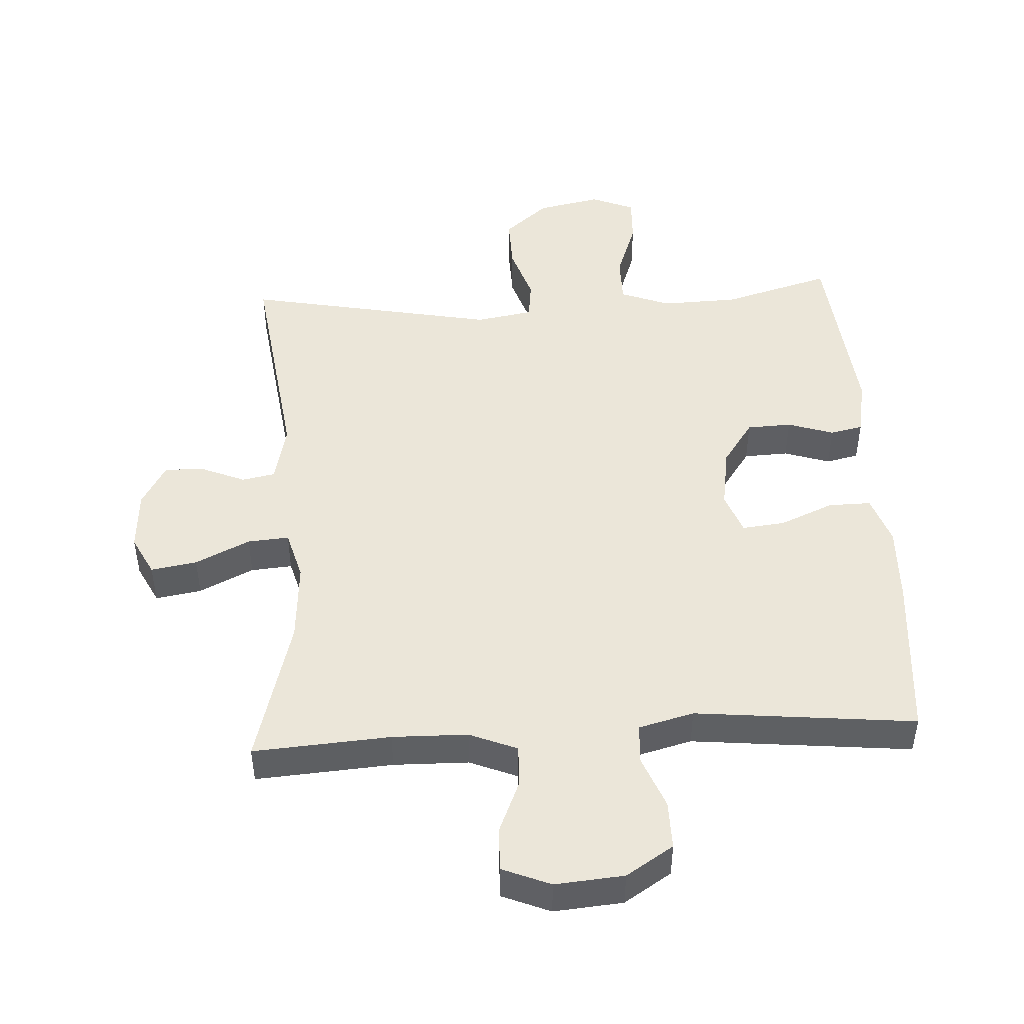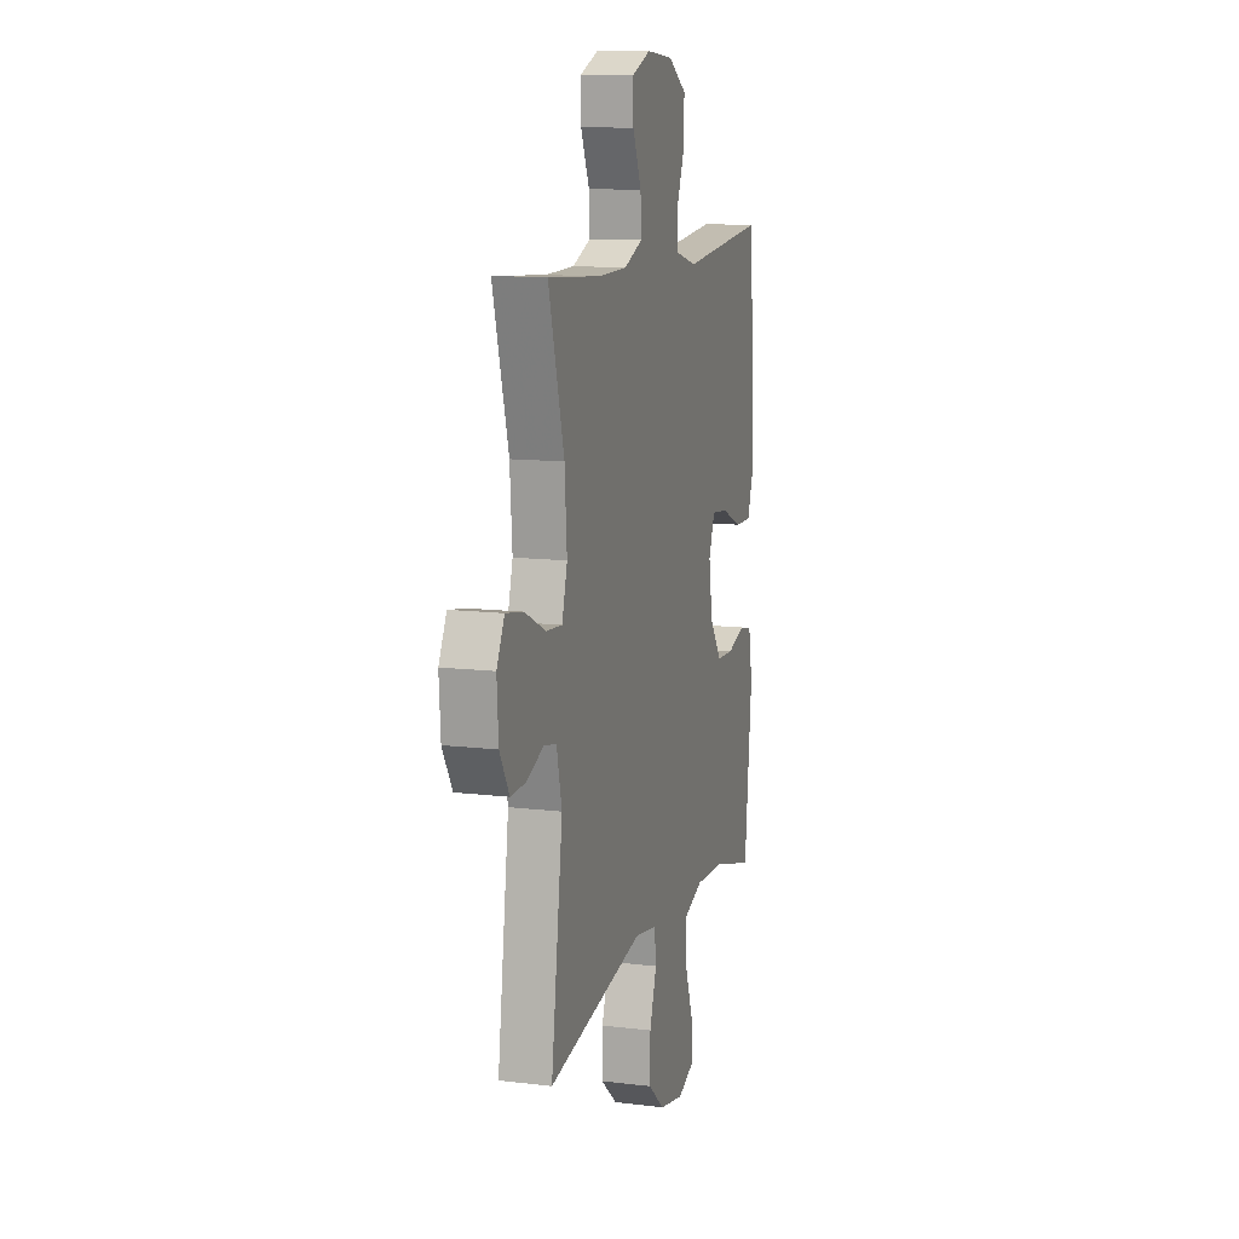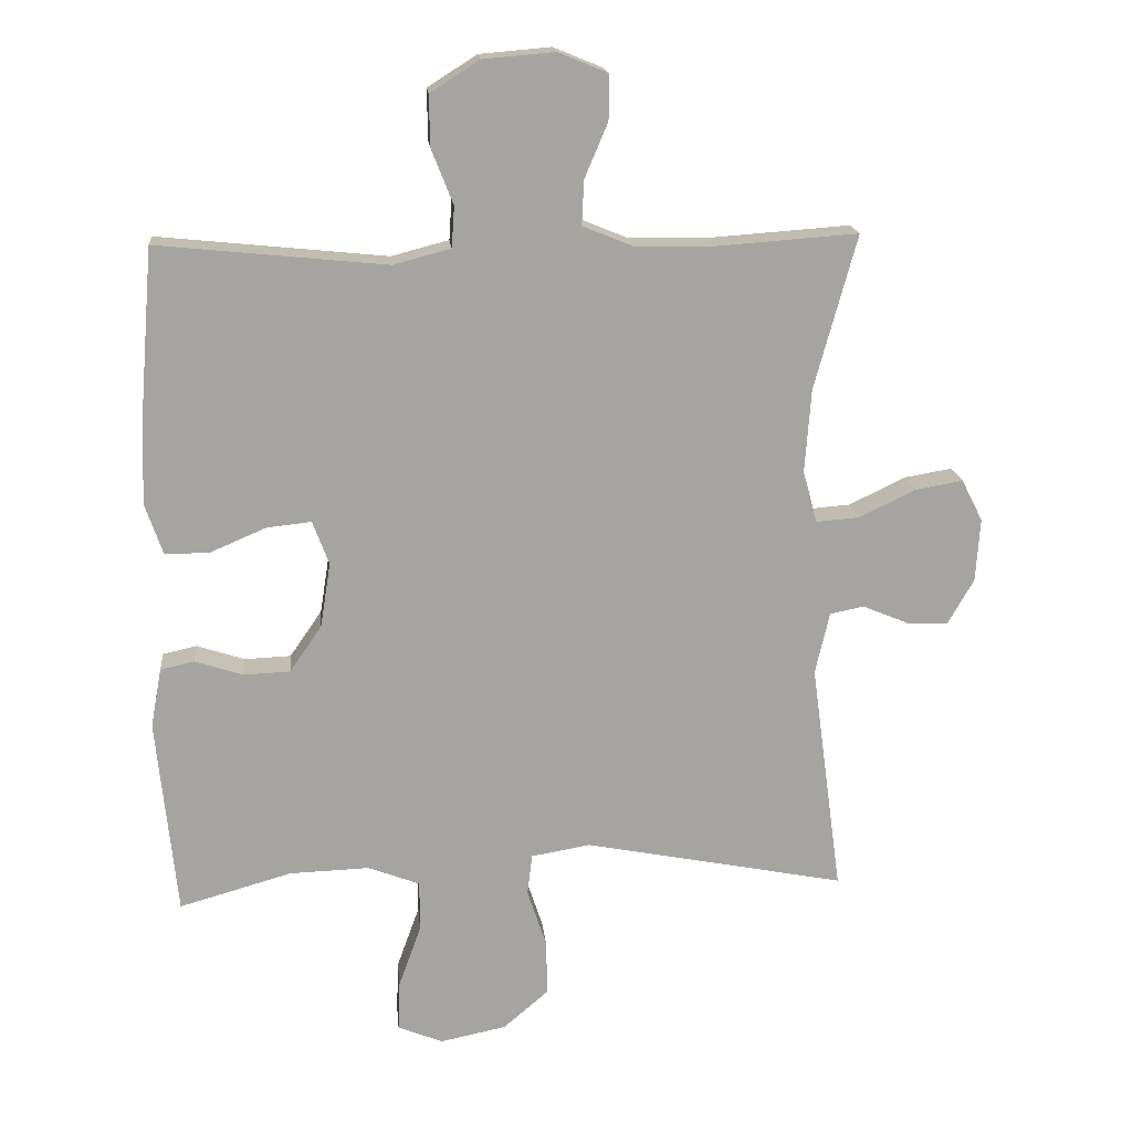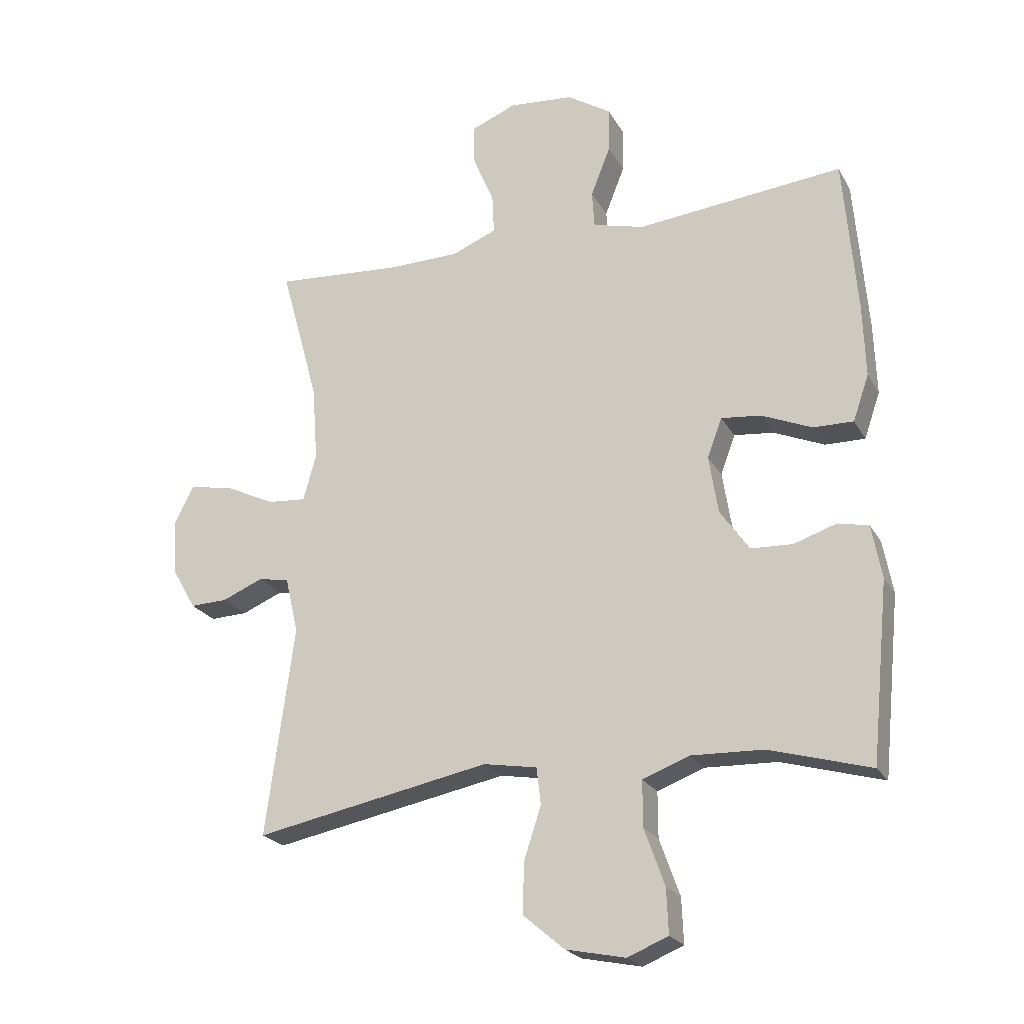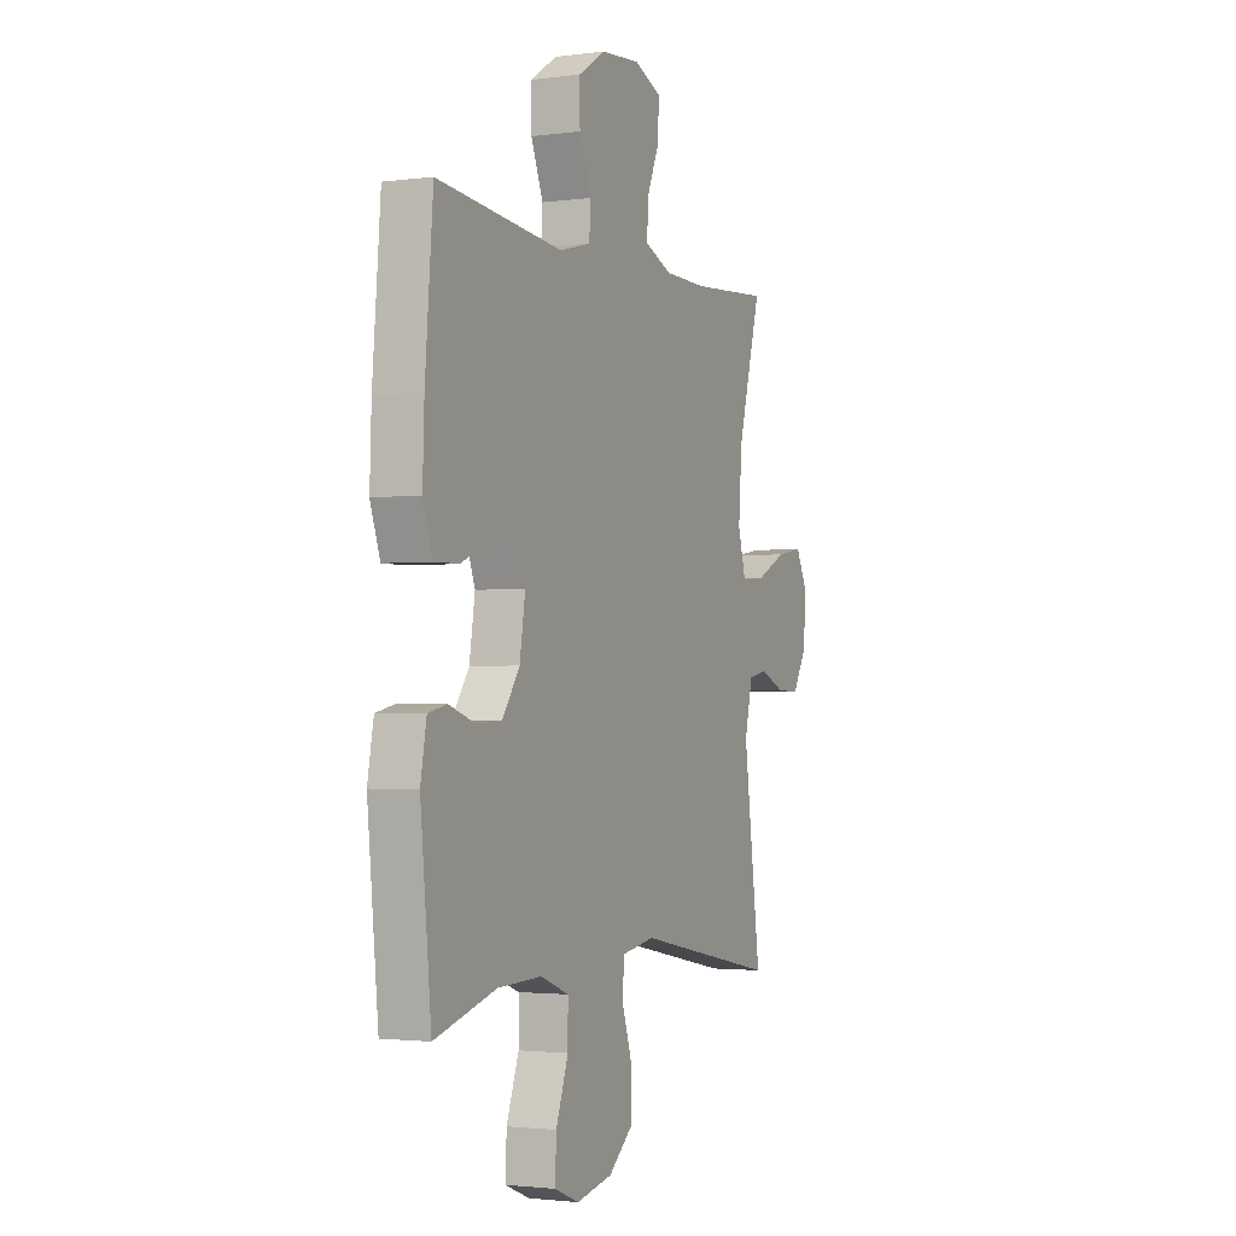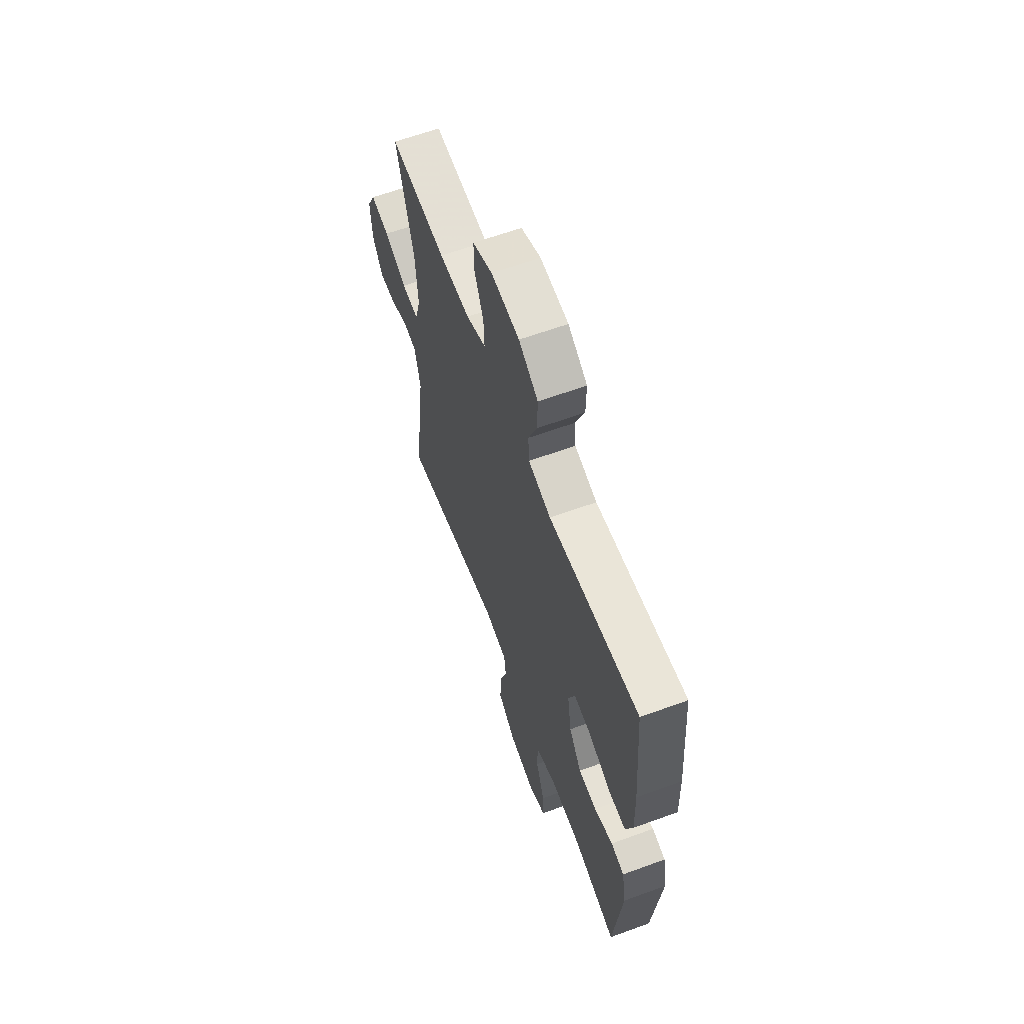
<metadata>
{"format":"obj","ext":"obj","renderer":"f3d","projection":"perspective","resolution":1024,"background":"white","views":[{"elev":47.4,"azim":-3.2,"up":"+Y"},{"elev":11.7,"azim":-73.6,"up":"+Z"},{"elev":17.1,"azim":174.6,"up":"+Z"},{"elev":-22.6,"azim":22.4,"up":"+Z"},{"elev":-2.1,"azim":114.9,"up":"+Z"},{"elev":62.8,"azim":69.7,"up":"+Z"}]}
</metadata>
<code>
v 0.5 0.07 -0.5
v 0.335 0.07 -0.453
v 0.218 0.07 -0.449
v 0.142 0.07 -0.478
v 0.142 0.07 -0.552
v 0.175 0.07 -0.644
v 0.178 0.07 -0.717
v 0.112 0.07 -0.744
v 0.015 0.07 -0.724
v -0.052 0.07 -0.667
v -0.05 0.07 -0.585
v -0.022 0.07 -0.5
v -0.029 0.07 -0.44
v -0.116 0.07 -0.425
v -0.5 0.07 -0.5
v -0.454 0.07 -0.159
v -0.475 0.07 -0.068
v -0.525 0.07 -0.058
v -0.592 0.07 -0.086
v -0.653 0.07 -0.088
v -0.691 0.07 -0.022
v -0.697 0.07 0.071
v -0.666 0.07 0.132
v -0.596 0.07 0.12
v -0.513 0.07 0.08
v -0.45 0.07 0.075
v -0.429 0.07 0.151
v -0.438 0.07 0.274
v -0.5 0.07 0.5
v -0.291 0.07 0.485
v -0.176 0.07 0.487
v -0.103 0.07 0.517
v -0.106 0.07 0.582
v -0.14 0.07 0.662
v -0.141 0.07 0.728
v -0.068 0.07 0.758
v 0.037 0.07 0.749
v 0.109 0.07 0.703
v 0.108 0.07 0.629
v 0.076 0.07 0.548
v 0.08 0.07 0.488
v 0.164 0.07 0.466
v 0.5 0.07 0.5
v 0.521 0.07 0.246
v 0.525 0.07 0.127
v 0.499 0.07 0.052
v 0.434 0.07 0.053
v 0.352 0.07 0.088
v 0.287 0.07 0.095
v 0.263 0.07 0.031
v 0.278 0.07 -0.064
v 0.325 0.07 -0.132
v 0.393 0.07 -0.135
v 0.463 0.07 -0.112
v 0.513 0.07 -0.123
v 0.529 0.07 -0.21
v 0.5 0 -0.5
v 0.335 0 -0.453
v 0.218 0 -0.449
v 0.142 0 -0.478
v 0.142 0 -0.552
v 0.175 0 -0.644
v 0.178 0 -0.717
v 0.112 0 -0.744
v 0.015 0 -0.724
v -0.052 0 -0.667
v -0.05 0 -0.585
v -0.022 0 -0.5
v -0.029 0 -0.44
v -0.116 0 -0.425
v -0.5 0 -0.5
v -0.454 0 -0.159
v -0.475 0 -0.068
v -0.525 0 -0.058
v -0.592 0 -0.086
v -0.653 0 -0.088
v -0.691 0 -0.022
v -0.697 0 0.071
v -0.666 0 0.132
v -0.596 0 0.12
v -0.513 0 0.08
v -0.45 0 0.075
v -0.429 0 0.151
v -0.438 0 0.274
v -0.5 0 0.5
v -0.291 0 0.485
v -0.176 0 0.487
v -0.103 0 0.517
v -0.106 0 0.582
v -0.14 0 0.662
v -0.141 0 0.728
v -0.068 0 0.758
v 0.037 0 0.749
v 0.109 0 0.703
v 0.108 0 0.629
v 0.076 0 0.548
v 0.08 0 0.488
v 0.164 0 0.466
v 0.5 0 0.5
v 0.521 0 0.246
v 0.525 0 0.127
v 0.499 0 0.052
v 0.434 0 0.053
v 0.352 0 0.088
v 0.287 0 0.095
v 0.263 0 0.031
v 0.278 0 -0.064
v 0.325 0 -0.132
v 0.393 0 -0.135
v 0.463 0 -0.112
v 0.513 0 -0.123
v 0.529 0 -0.21
f 56 1 2
f 55 56 2
f 54 55 2
f 53 54 2
f 52 53 2 3
f 51 52 3 4
f 50 51 4
f 46 47 48
f 45 46 48
f 44 45 48
f 43 44 48
f 42 43 48
f 41 42 48 49
f 38 39 40
f 37 38 40
f 36 37 40
f 35 36 40
f 34 35 40
f 33 34 40
f 32 33 40 41
f 41 49 50
f 32 41 50
f 31 32 50
f 28 29 30
f 31 50 4
f 30 31 4
f 28 30 4
f 27 28 4
f 23 24 25
f 22 23 25
f 21 22 25
f 20 21 25
f 19 20 25
f 18 19 25
f 17 18 25 26
f 14 15 16
f 17 26 27
f 16 17 27
f 14 16 27
f 13 14 27
f 10 11 12
f 9 10 12
f 8 9 12
f 7 8 12
f 6 7 12
f 5 6 12
f 13 27 4 5
f 5 12 13
f 58 57 112
f 58 112 111
f 58 111 110
f 58 110 109
f 59 58 109 108
f 60 59 108 107
f 60 107 106
f 104 103 102
f 104 102 101
f 104 101 100
f 104 100 99
f 104 99 98
f 105 104 98 97
f 96 95 94
f 96 94 93
f 96 93 92
f 96 92 91
f 96 91 90
f 96 90 89
f 97 96 89 88
f 106 105 97
f 106 97 88
f 106 88 87
f 86 85 84
f 60 106 87
f 60 87 86
f 60 86 84
f 60 84 83
f 81 80 79
f 81 79 78
f 81 78 77
f 81 77 76
f 81 76 75
f 81 75 74
f 82 81 74 73
f 72 71 70
f 83 82 73
f 83 73 72
f 83 72 70
f 83 70 69
f 68 67 66
f 68 66 65
f 68 65 64
f 68 64 63
f 68 63 62
f 68 62 61
f 61 60 83 69
f 69 68 61
f 1 57 58 2
f 2 58 59 3
f 3 59 60 4
f 4 60 61 5
f 5 61 62 6
f 6 62 63 7
f 7 63 64 8
f 8 64 65 9
f 9 65 66 10
f 10 66 67 11
f 11 67 68 12
f 12 68 69 13
f 13 69 70 14
f 14 70 71 15
f 15 71 72 16
f 16 72 73 17
f 17 73 74 18
f 18 74 75 19
f 19 75 76 20
f 20 76 77 21
f 21 77 78 22
f 22 78 79 23
f 23 79 80 24
f 24 80 81 25
f 25 81 82 26
f 26 82 83 27
f 27 83 84 28
f 28 84 85 29
f 29 85 86 30
f 30 86 87 31
f 31 87 88 32
f 32 88 89 33
f 33 89 90 34
f 34 90 91 35
f 35 91 92 36
f 36 92 93 37
f 37 93 94 38
f 38 94 95 39
f 39 95 96 40
f 40 96 97 41
f 41 97 98 42
f 42 98 99 43
f 43 99 100 44
f 44 100 101 45
f 45 101 102 46
f 46 102 103 47
f 47 103 104 48
f 48 104 105 49
f 49 105 106 50
f 50 106 107 51
f 51 107 108 52
f 52 108 109 53
f 53 109 110 54
f 54 110 111 55
f 55 111 112 56
f 56 112 57 1

</code>
